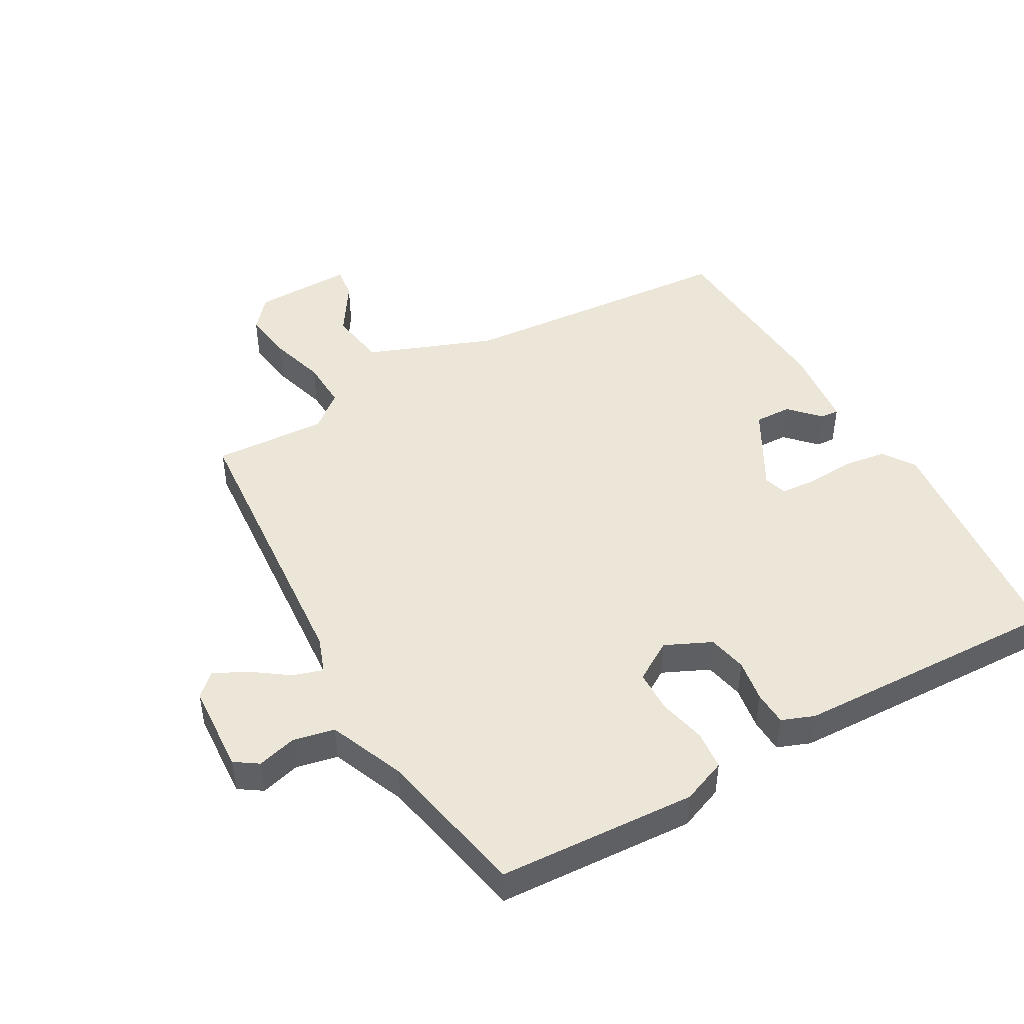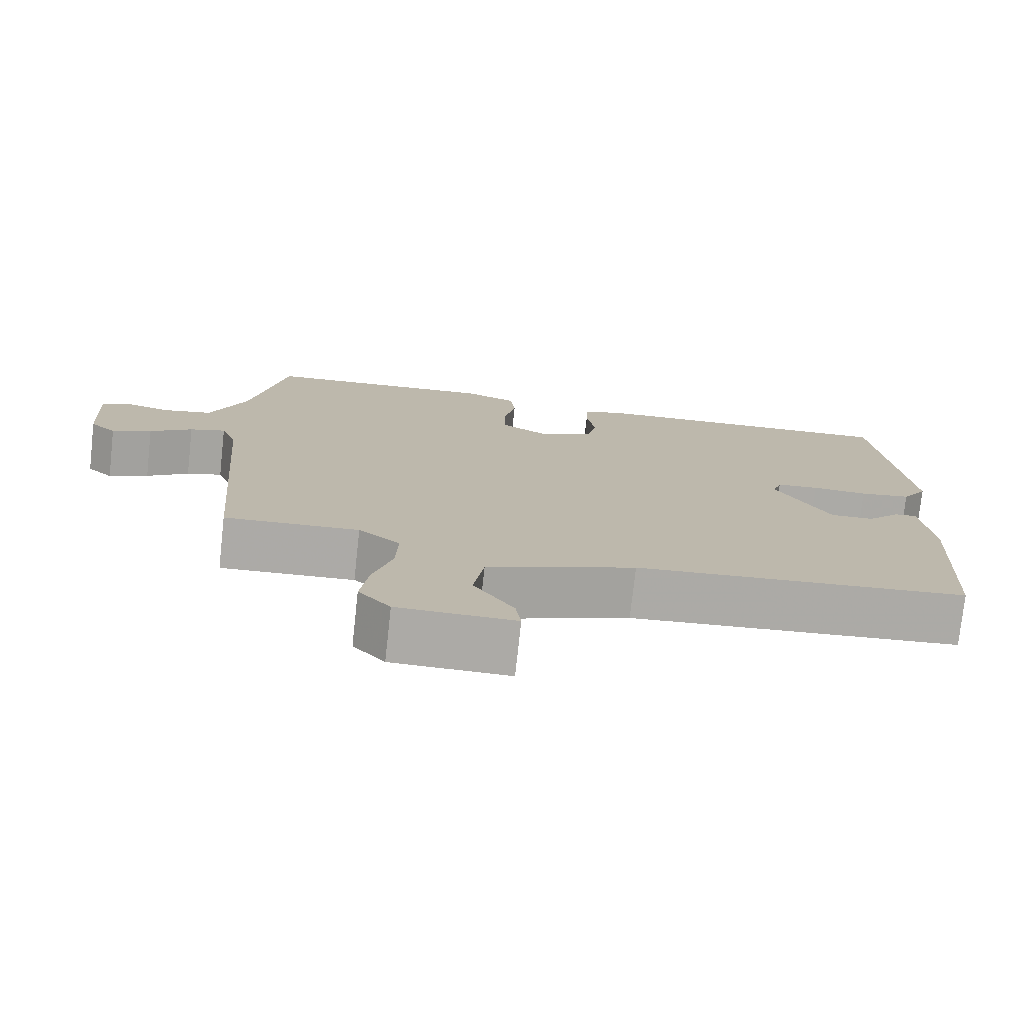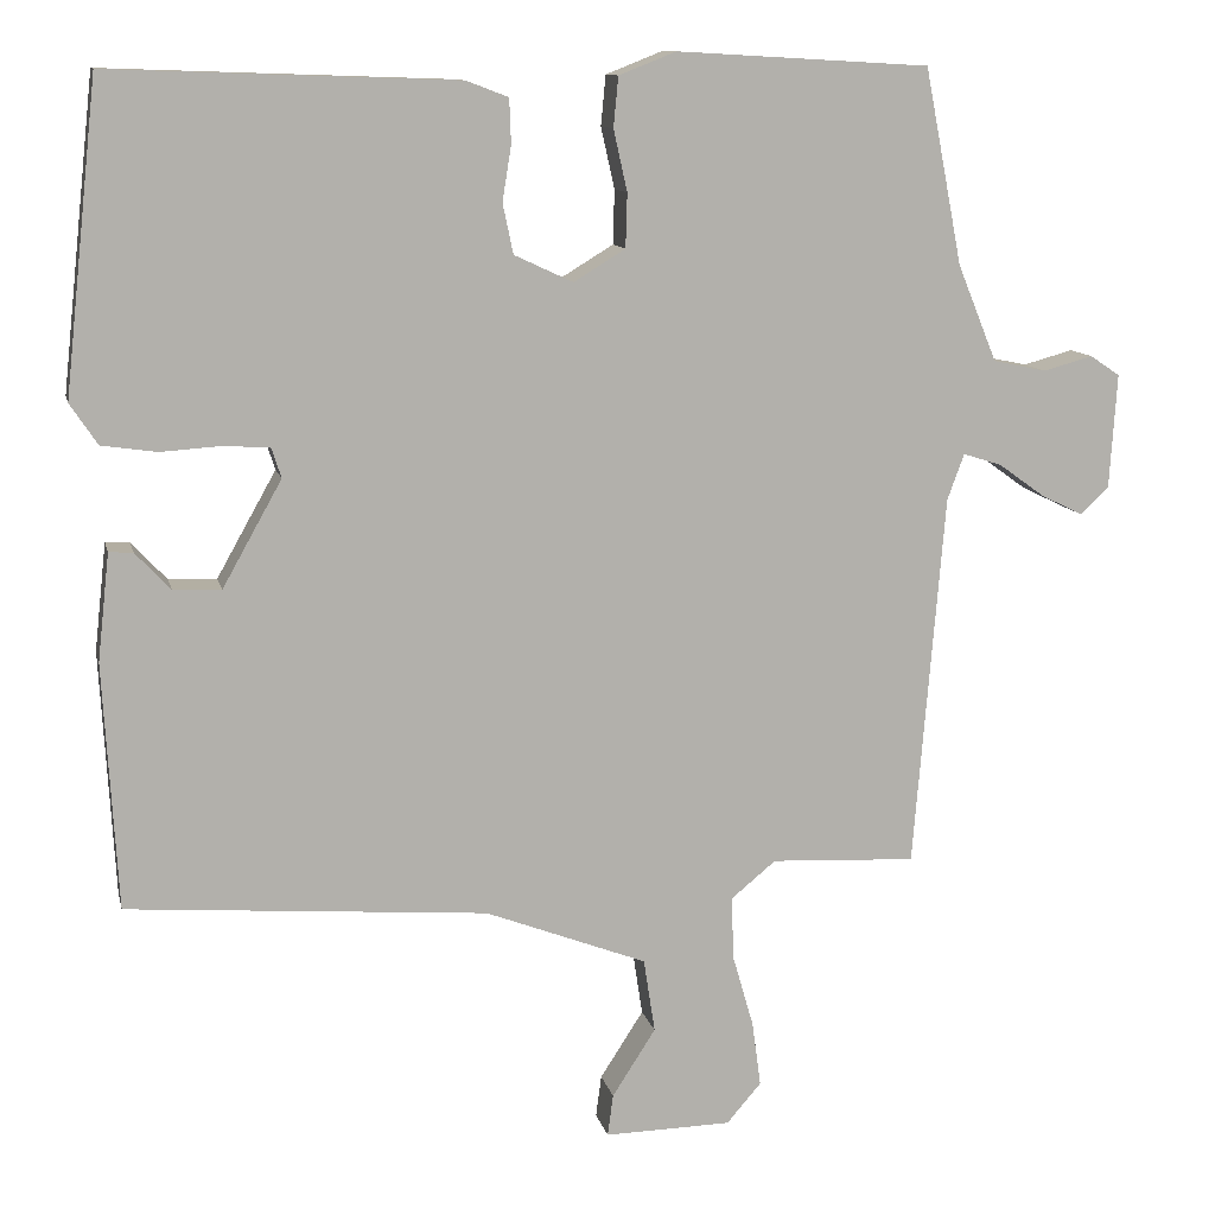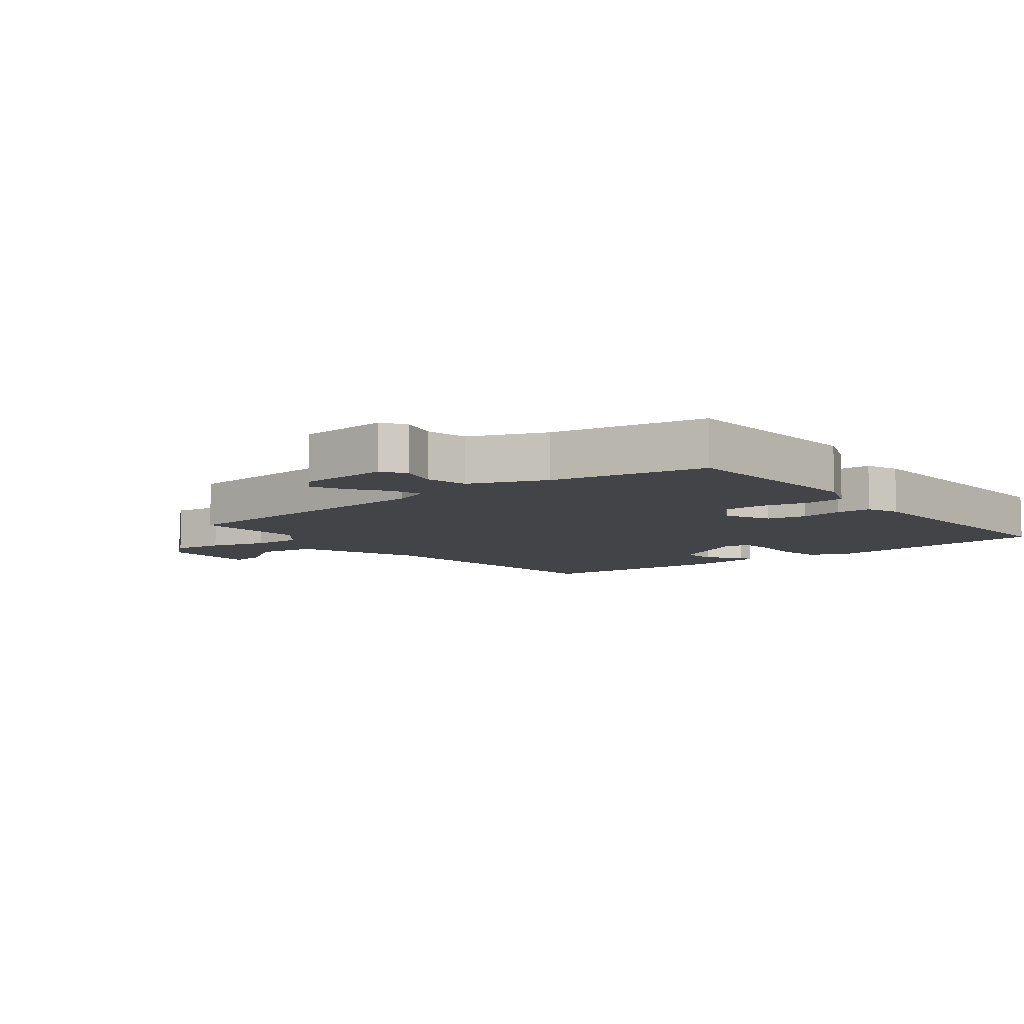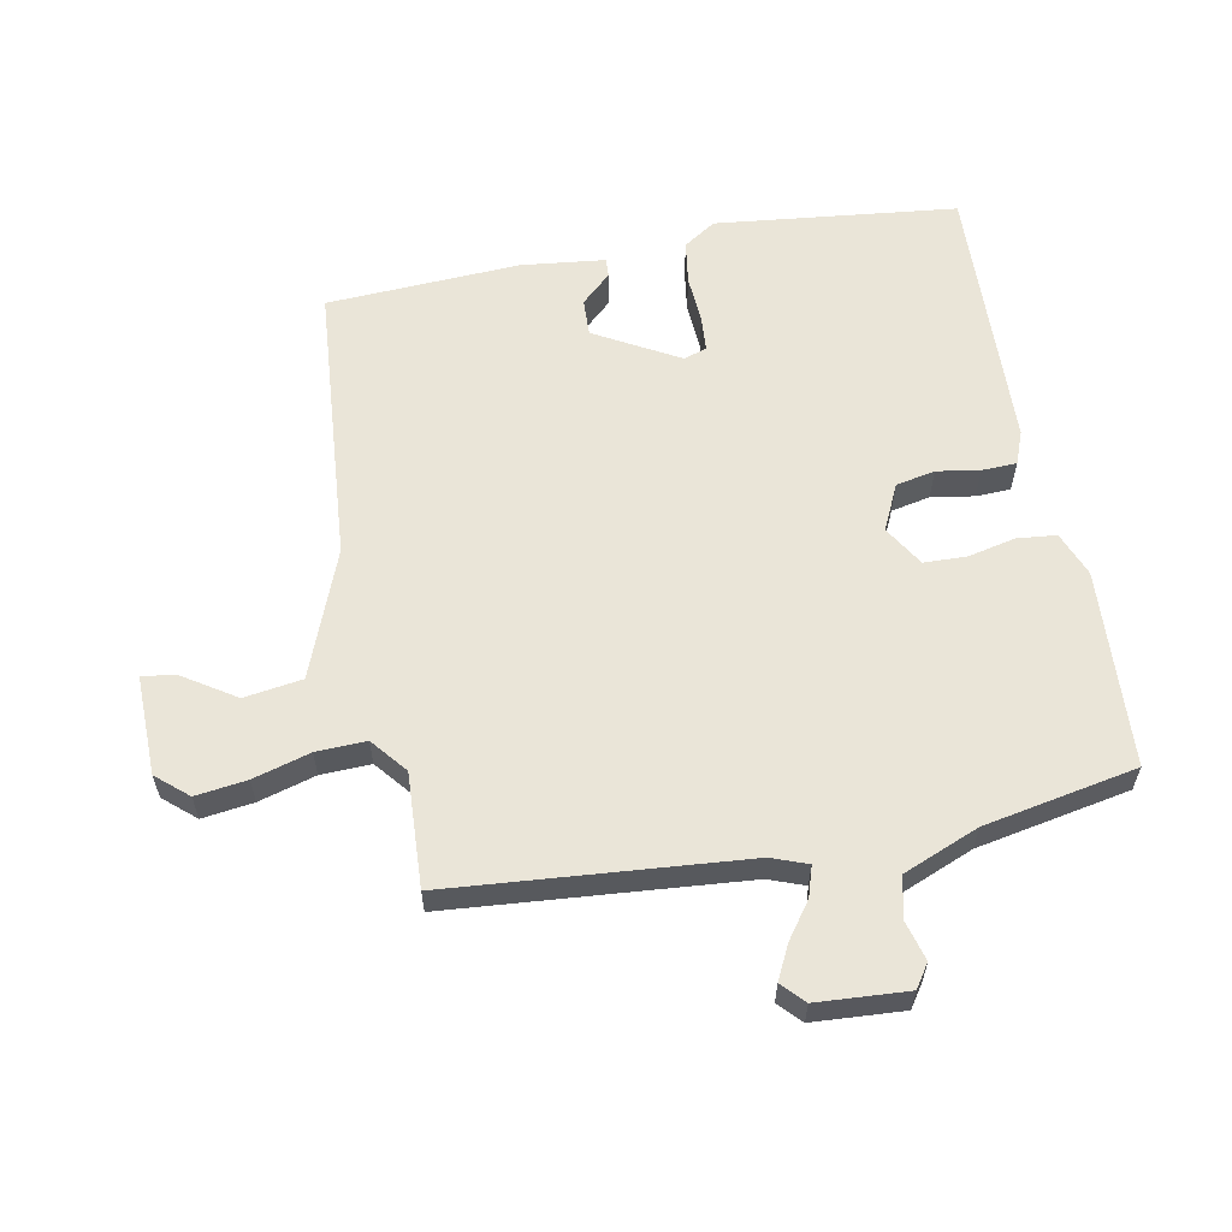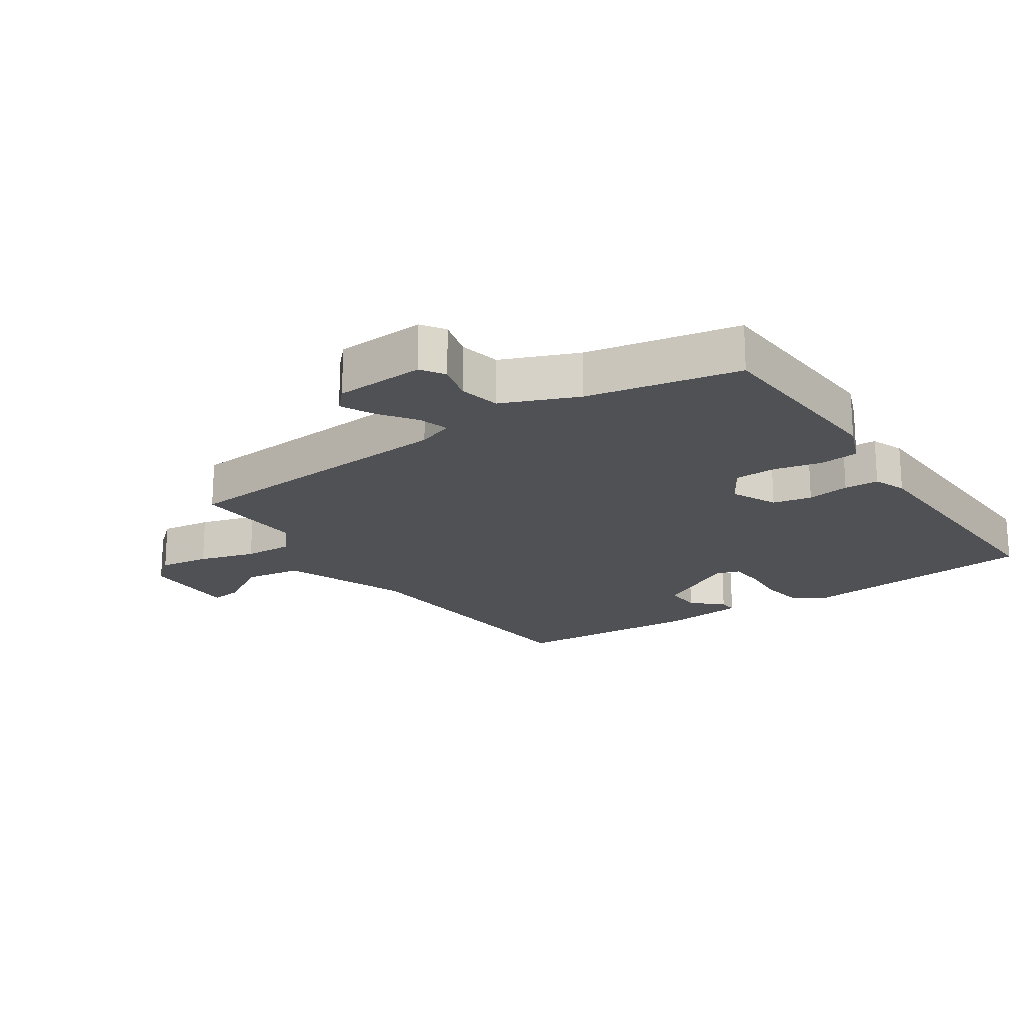
<metadata>
{"format":"obj","ext":"obj","renderer":"f3d","projection":"perspective","resolution":1024,"background":"white","views":[{"elev":46.4,"azim":-29.6,"up":"+Y"},{"elev":-76.0,"azim":-6.2,"up":"+Z"},{"elev":11.3,"azim":167.5,"up":"+Z"},{"elev":-7.7,"azim":-51.5,"up":"+Y"},{"elev":59.6,"azim":-100.7,"up":"+Y"},{"elev":-19.7,"azim":-56.1,"up":"+Y"}]}
</metadata>
<code>
v -0.5 0.07 -0.5
v -0.538 0.07 -0.035
v -0.559 0.07 0.022
v -0.607 0.07 0.007
v -0.664 0.07 -0.034
v -0.717 0.07 -0.06
v -0.752 0.07 -0.027
v -0.761 0.07 0.116
v -0.724 0.07 0.141
v -0.662 0.07 0.124
v -0.596 0.07 0.138
v -0.547 0.07 0.258
v -0.5 0.07 0.5
v -0.186 0.07 0.518
v -0.115 0.07 0.49
v -0.109 0.07 0.428
v -0.126 0.07 0.352
v -0.124 0.07 0.285
v -0.06 0.07 0.246
v 0.013 0.07 0.28
v 0.026 0.07 0.342
v 0.015 0.07 0.41
v 0.017 0.07 0.465
v 0.069 0.07 0.485
v 0.5 0.07 0.5
v 0.542 0.07 0.117
v 0.508 0.07 0.066
v 0.439 0.07 0.056
v 0.364 0.07 0.061
v 0.307 0.07 0.057
v 0.295 0.07 0.02
v 0.369 0.07 -0.112
v 0.428 0.07 -0.11
v 0.472 0.07 -0.063
v 0.502 0.07 -0.061
v 0.517 0.07 -0.194
v 0.5 0.07 -0.5
v 0.052 0.07 -0.535
v -0.149 0.07 -0.612
v -0.163 0.07 -0.704
v -0.109 0.07 -0.788
v -0.102 0.07 -0.84
v -0.26 0.07 -0.837
v -0.303 0.07 -0.787
v -0.292 0.07 -0.706
v -0.266 0.07 -0.616
v -0.263 0.07 -0.537
v -0.319 0.07 -0.491
v -0.5 0 -0.5
v -0.538 0 -0.035
v -0.559 0 0.022
v -0.607 0 0.007
v -0.664 0 -0.034
v -0.717 0 -0.06
v -0.752 0 -0.027
v -0.761 0 0.116
v -0.724 0 0.141
v -0.662 0 0.124
v -0.596 0 0.138
v -0.547 0 0.258
v -0.5 0 0.5
v -0.186 0 0.518
v -0.115 0 0.49
v -0.109 0 0.428
v -0.126 0 0.352
v -0.124 0 0.285
v -0.06 0 0.246
v 0.013 0 0.28
v 0.026 0 0.342
v 0.015 0 0.41
v 0.017 0 0.465
v 0.069 0 0.485
v 0.5 0 0.5
v 0.542 0 0.117
v 0.508 0 0.066
v 0.439 0 0.056
v 0.364 0 0.061
v 0.307 0 0.057
v 0.295 0 0.02
v 0.369 0 -0.112
v 0.428 0 -0.11
v 0.472 0 -0.063
v 0.502 0 -0.061
v 0.517 0 -0.194
v 0.5 0 -0.5
v 0.052 0 -0.535
v -0.149 0 -0.612
v -0.163 0 -0.704
v -0.109 0 -0.788
v -0.102 0 -0.84
v -0.26 0 -0.837
v -0.303 0 -0.787
v -0.292 0 -0.706
v -0.266 0 -0.616
v -0.263 0 -0.537
v -0.319 0 -0.491
f 44 45 46
f 43 44 46
f 42 43 46
f 41 42 46
f 40 41 46
f 39 40 46 47
f 38 39 47 48
f 36 37 38
f 35 36 38
f 34 35 38
f 33 34 38
f 32 33 38 48
f 27 28 29
f 26 27 29
f 25 26 29
f 24 25 29
f 23 24 29
f 22 23 29
f 21 22 29
f 20 21 29 30
f 19 20 30 31
f 15 16 17
f 14 15 17
f 13 14 17
f 12 13 17
f 11 12 17 18
f 8 9 10
f 7 8 10
f 6 7 10
f 5 6 10
f 4 5 10
f 3 4 10 11
f 31 32 48
f 19 31 48
f 18 19 48
f 11 18 48
f 3 11 48
f 2 3 48
f 1 2 48
f 94 93 92
f 94 92 91
f 94 91 90
f 94 90 89
f 94 89 88
f 95 94 88 87
f 96 95 87 86
f 86 85 84
f 86 84 83
f 86 83 82
f 86 82 81
f 96 86 81 80
f 77 76 75
f 77 75 74
f 77 74 73
f 77 73 72
f 77 72 71
f 77 71 70
f 77 70 69
f 78 77 69 68
f 79 78 68 67
f 65 64 63
f 65 63 62
f 65 62 61
f 65 61 60
f 66 65 60 59
f 58 57 56
f 58 56 55
f 58 55 54
f 58 54 53
f 58 53 52
f 59 58 52 51
f 96 80 79
f 96 79 67
f 96 67 66
f 96 66 59
f 96 59 51
f 96 51 50
f 96 50 49
f 1 49 50 2
f 2 50 51 3
f 3 51 52 4
f 4 52 53 5
f 5 53 54 6
f 6 54 55 7
f 7 55 56 8
f 8 56 57 9
f 9 57 58 10
f 10 58 59 11
f 11 59 60 12
f 12 60 61 13
f 13 61 62 14
f 14 62 63 15
f 15 63 64 16
f 16 64 65 17
f 17 65 66 18
f 18 66 67 19
f 19 67 68 20
f 20 68 69 21
f 21 69 70 22
f 22 70 71 23
f 23 71 72 24
f 24 72 73 25
f 25 73 74 26
f 26 74 75 27
f 27 75 76 28
f 28 76 77 29
f 29 77 78 30
f 30 78 79 31
f 31 79 80 32
f 32 80 81 33
f 33 81 82 34
f 34 82 83 35
f 35 83 84 36
f 36 84 85 37
f 37 85 86 38
f 38 86 87 39
f 39 87 88 40
f 40 88 89 41
f 41 89 90 42
f 42 90 91 43
f 43 91 92 44
f 44 92 93 45
f 45 93 94 46
f 46 94 95 47
f 47 95 96 48
f 48 96 49 1

</code>
